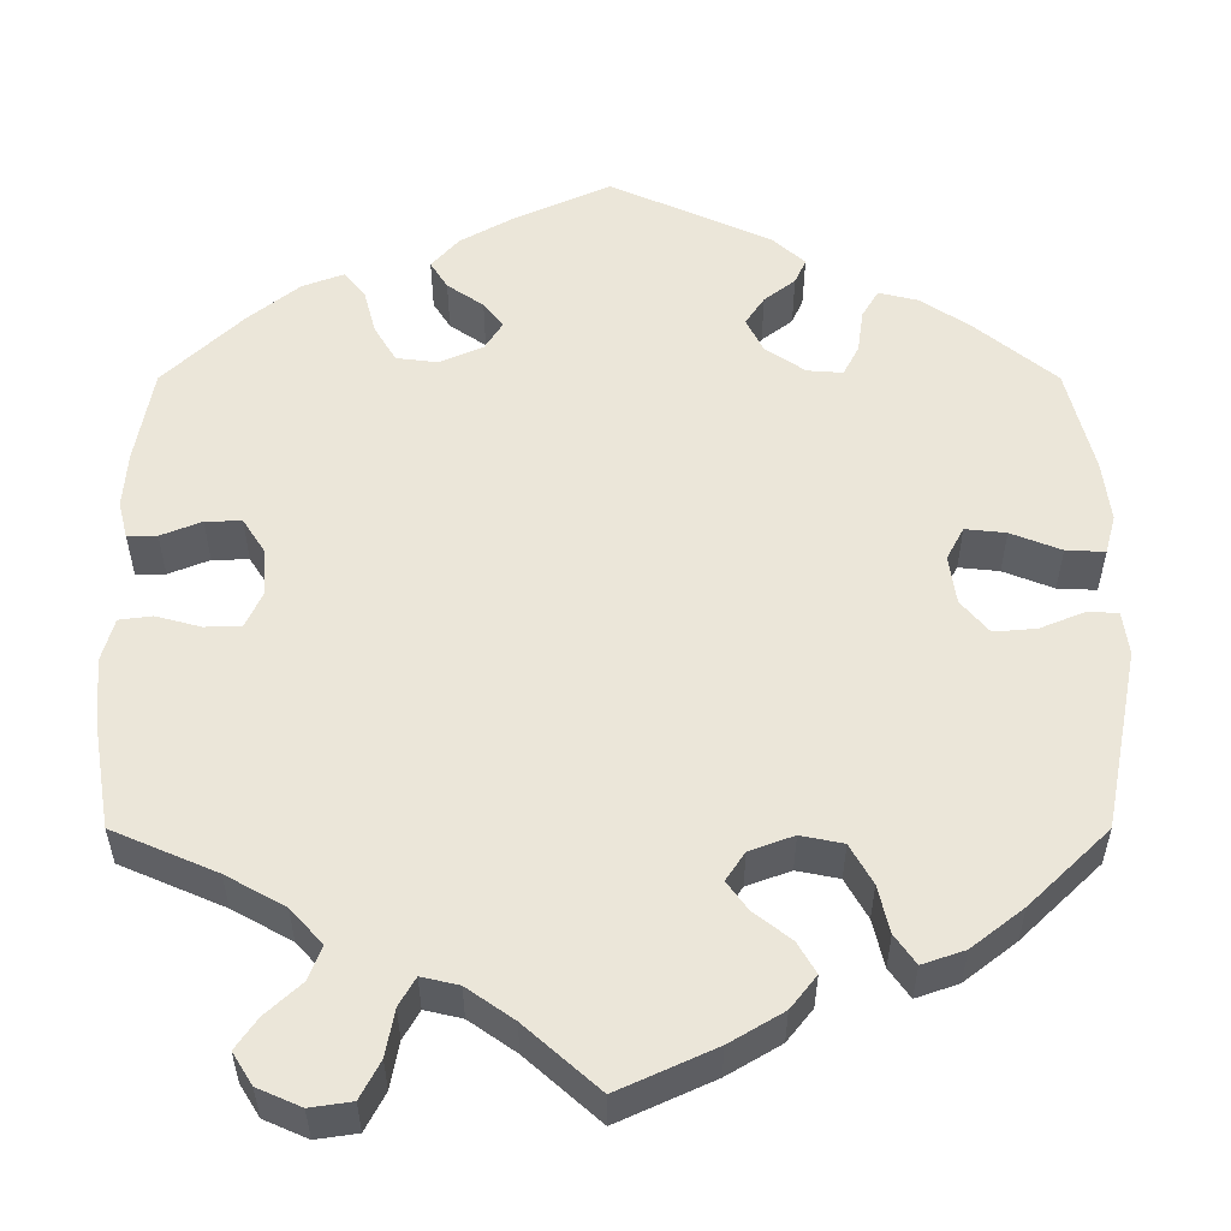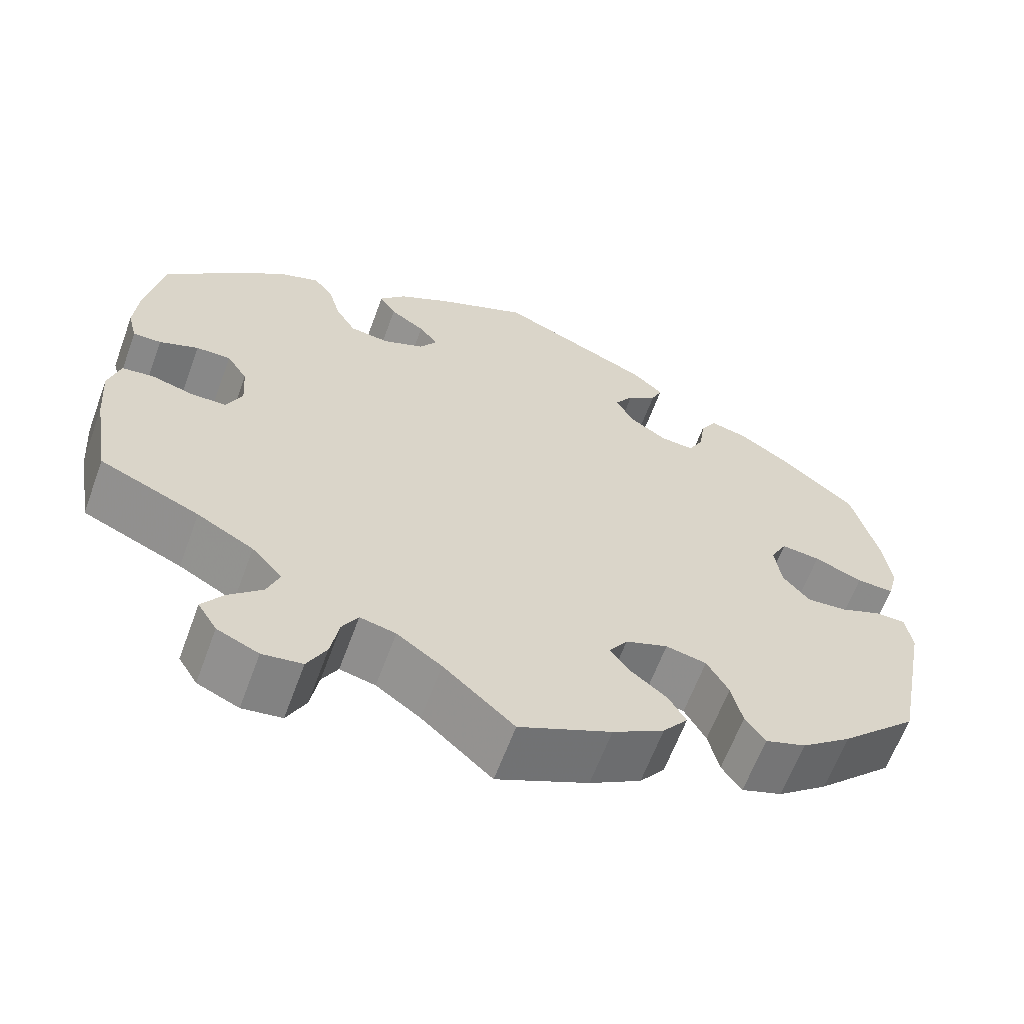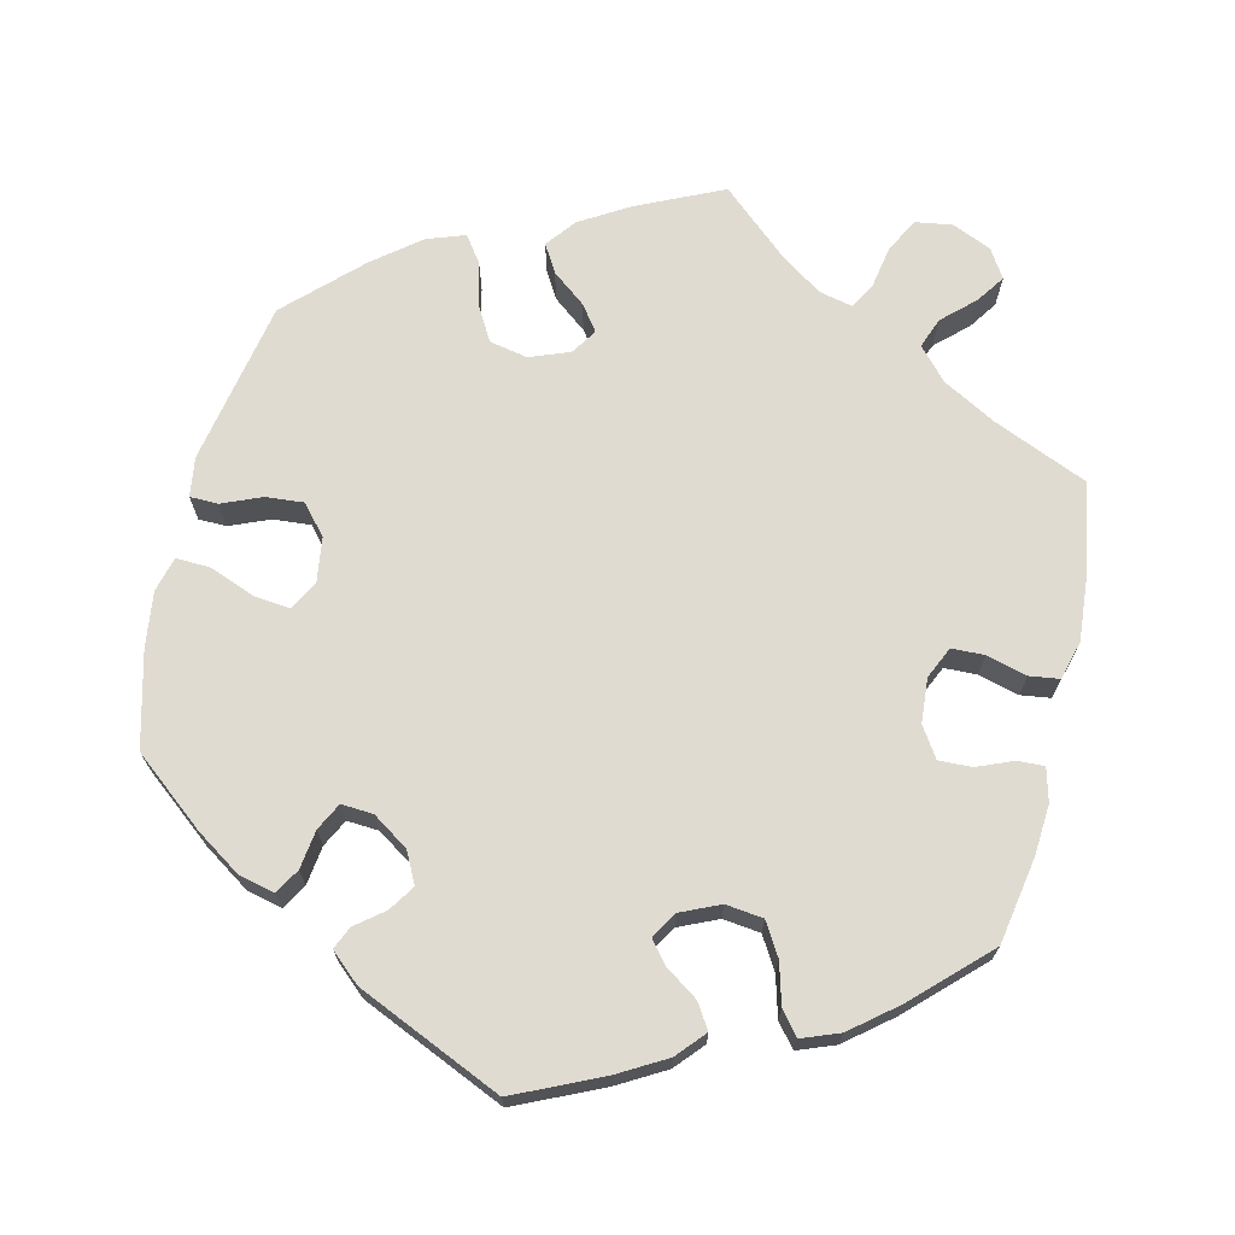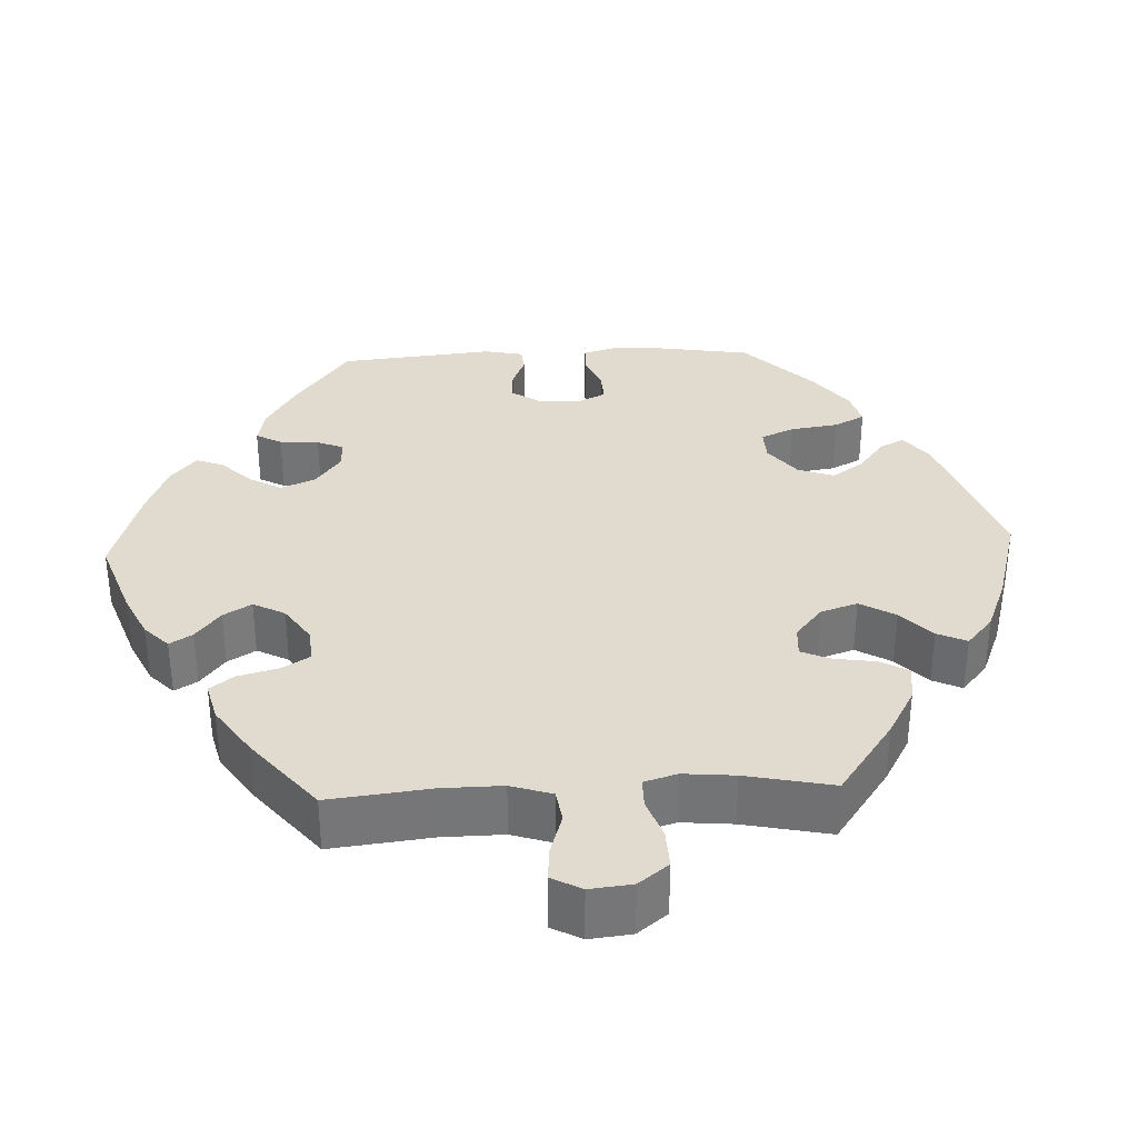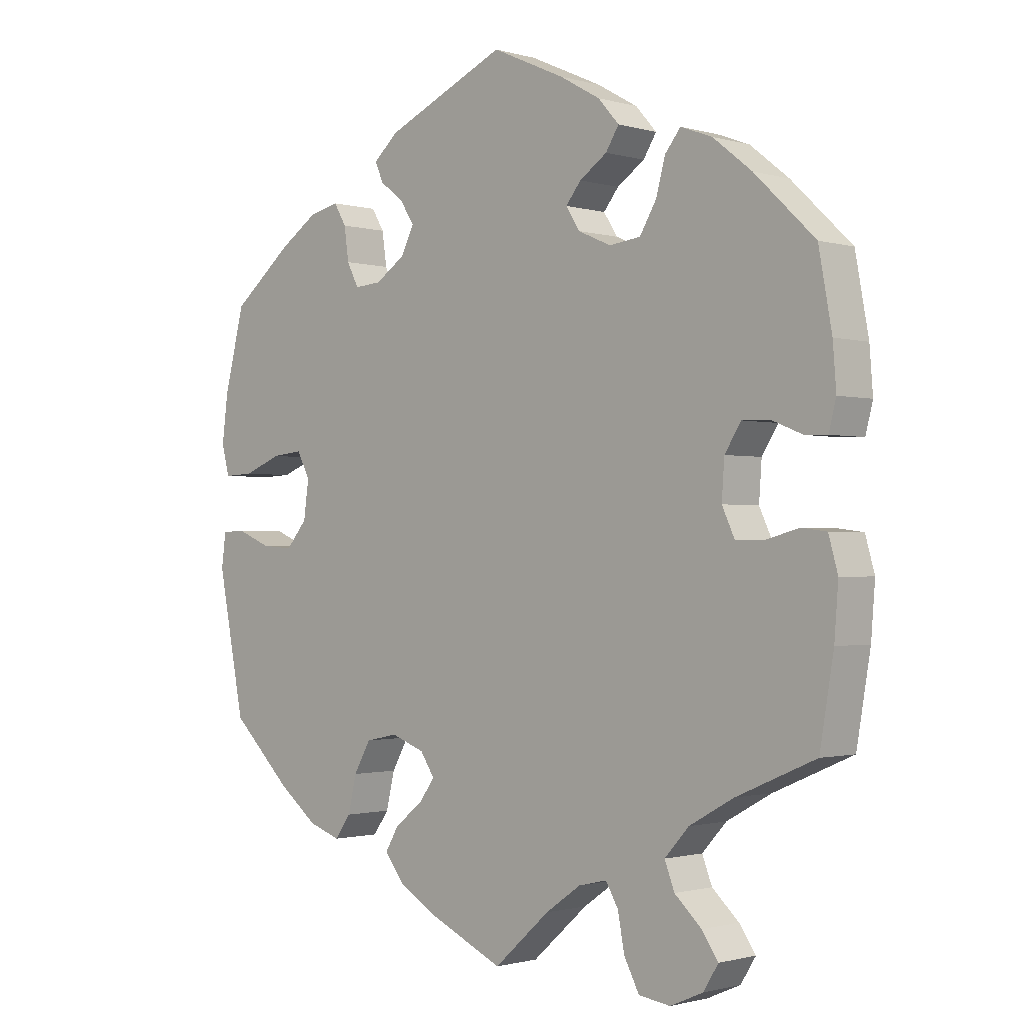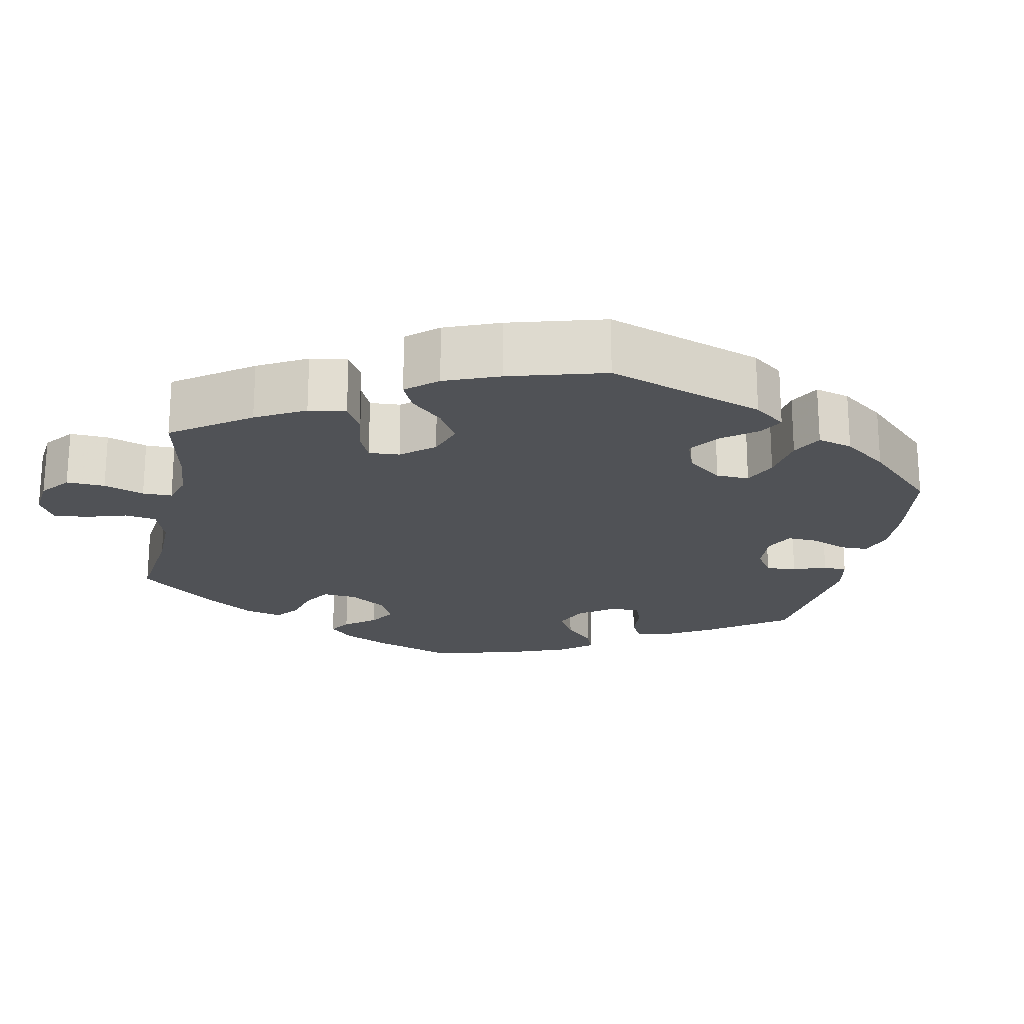
<metadata>
{"format":"obj","ext":"obj","renderer":"f3d","projection":"perspective","resolution":1024,"background":"white","views":[{"elev":-34.9,"azim":180.0,"up":"+Z"},{"elev":-63.1,"azim":159.8,"up":"+Z"},{"elev":69.8,"azim":13.1,"up":"+Y"},{"elev":33.6,"azim":147.4,"up":"+Y"},{"elev":-1.2,"azim":43.7,"up":"+Z"},{"elev":-20.7,"azim":-131.7,"up":"+Y"}]}
</metadata>
<code>
v 0.52 0.07 0.179
v 0.525 0.07 0.114
v 0.514 0.07 0.071
v 0.48 0.07 0.072
v 0.433 0.07 0.091
v 0.391 0.07 0.092
v 0.366 0.07 0.053
v 0.362 0.07 -0.004
v 0.381 0.07 -0.045
v 0.423 0.07 -0.046
v 0.475 0.07 -0.032
v 0.513 0.07 -0.037
v 0.527 0.07 -0.087
v 0.521 0.07 -0.164
v 0.5 0.07 -0.289
v 0.38 0.07 -0.341
v 0.312 0.07 -0.379
v 0.275 0.07 -0.42
v 0.29 0.07 -0.459
v 0.331 0.07 -0.497
v 0.356 0.07 -0.533
v 0.333 0.07 -0.57
v 0.283 0.07 -0.592
v 0.235 0.07 -0.585
v 0.212 0.07 -0.541
v 0.202 0.07 -0.487
v 0.183 0.07 -0.454
v 0.14 0.07 -0.464
v 0.086 0.07 -0.502
v 0.001 0.07 -0.578
v -0.11 0.07 -0.527
v -0.172 0.07 -0.49
v -0.202 0.07 -0.452
v -0.181 0.07 -0.416
v -0.138 0.07 -0.382
v -0.114 0.07 -0.349
v -0.136 0.07 -0.316
v -0.187 0.07 -0.297
v -0.236 0.07 -0.307
v -0.262 0.07 -0.353
v -0.275 0.07 -0.408
v -0.299 0.07 -0.442
v -0.348 0.07 -0.425
v -0.408 0.07 -0.378
v -0.5 0.07 -0.289
v -0.541 0.07 -0.079
v -0.534 0.07 -0.028
v -0.498 0.07 -0.027
v -0.447 0.07 -0.048
v -0.398 0.07 -0.052
v -0.366 0.07 -0.014
v -0.358 0.07 0.043
v -0.378 0.07 0.081
v -0.425 0.07 0.076
v -0.483 0.07 0.053
v -0.528 0.07 0.051
v -0.54 0.07 0.096
v -0.531 0.07 0.167
v -0.5 0.07 0.289
v -0.408 0.07 0.364
v -0.35 0.07 0.403
v -0.304 0.07 0.414
v -0.285 0.07 0.382
v -0.278 0.07 0.332
v -0.26 0.07 0.297
v -0.219 0.07 0.3
v -0.173 0.07 0.331
v -0.153 0.07 0.371
v -0.175 0.07 0.404
v -0.211 0.07 0.432
v -0.224 0.07 0.461
v -0.186 0.07 0.495
v -0.001 0.07 0.578
v 0.11 0.07 0.528
v 0.172 0.07 0.493
v 0.204 0.07 0.457
v 0.184 0.07 0.425
v 0.142 0.07 0.396
v 0.119 0.07 0.367
v 0.14 0.07 0.334
v 0.19 0.07 0.312
v 0.238 0.07 0.318
v 0.263 0.07 0.36
v 0.277 0.07 0.412
v 0.301 0.07 0.442
v 0.349 0.07 0.424
v 0.408 0.07 0.377
v 0.5 0.07 0.289
v 0.52 0 0.179
v 0.525 0 0.114
v 0.514 0 0.071
v 0.48 0 0.072
v 0.433 0 0.091
v 0.391 0 0.092
v 0.366 0 0.053
v 0.362 0 -0.004
v 0.381 0 -0.045
v 0.423 0 -0.046
v 0.475 0 -0.032
v 0.513 0 -0.037
v 0.527 0 -0.087
v 0.521 0 -0.164
v 0.5 0 -0.289
v 0.38 0 -0.341
v 0.312 0 -0.379
v 0.275 0 -0.42
v 0.29 0 -0.459
v 0.331 0 -0.497
v 0.356 0 -0.533
v 0.333 0 -0.57
v 0.283 0 -0.592
v 0.235 0 -0.585
v 0.212 0 -0.541
v 0.202 0 -0.487
v 0.183 0 -0.454
v 0.14 0 -0.464
v 0.086 0 -0.502
v 0.001 0 -0.578
v -0.11 0 -0.527
v -0.172 0 -0.49
v -0.202 0 -0.452
v -0.181 0 -0.416
v -0.138 0 -0.382
v -0.114 0 -0.349
v -0.136 0 -0.316
v -0.187 0 -0.297
v -0.236 0 -0.307
v -0.262 0 -0.353
v -0.275 0 -0.408
v -0.299 0 -0.442
v -0.348 0 -0.425
v -0.408 0 -0.378
v -0.5 0 -0.289
v -0.541 0 -0.079
v -0.534 0 -0.028
v -0.498 0 -0.027
v -0.447 0 -0.048
v -0.398 0 -0.052
v -0.366 0 -0.014
v -0.358 0 0.043
v -0.378 0 0.081
v -0.425 0 0.076
v -0.483 0 0.053
v -0.528 0 0.051
v -0.54 0 0.096
v -0.531 0 0.167
v -0.5 0 0.289
v -0.408 0 0.364
v -0.35 0 0.403
v -0.304 0 0.414
v -0.285 0 0.382
v -0.278 0 0.332
v -0.26 0 0.297
v -0.219 0 0.3
v -0.173 0 0.331
v -0.153 0 0.371
v -0.175 0 0.404
v -0.211 0 0.432
v -0.224 0 0.461
v -0.186 0 0.495
v -0.001 0 0.578
v 0.11 0 0.528
v 0.172 0 0.493
v 0.204 0 0.457
v 0.184 0 0.425
v 0.142 0 0.396
v 0.119 0 0.367
v 0.14 0 0.334
v 0.19 0 0.312
v 0.238 0 0.318
v 0.263 0 0.36
v 0.277 0 0.412
v 0.301 0 0.442
v 0.349 0 0.424
v 0.408 0 0.377
v 0.5 0 0.289
f 83 84 85 86
f 82 83 86 87
f 75 76 77 78
f 75 78 79
f 74 75 79
f 73 74 79
f 72 73 79
f 69 70 71 72
f 68 69 72 79
f 67 68 79 80
f 61 62 63 64
f 61 64 65
f 60 61 65
f 59 60 65
f 58 59 65
f 57 58 65 66
f 54 55 56 57
f 53 54 57 66
f 46 47 48 49
f 46 49 50
f 45 46 50
f 44 45 50 51
f 40 41 42 43
f 39 40 43 44
f 32 33 34 35
f 32 35 36
f 29 30 31 32
f 28 29 32 36
f 27 28 36 37
f 23 24 25 26
f 23 26 27
f 22 23 27
f 19 20 21 22
f 19 22 27
f 18 19 27 37
f 13 14 15 16
f 13 16 17
f 10 11 12 13
f 9 10 13 17
f 8 9 17 18
f 2 3 4 5
f 2 5 6
f 1 2 6
f 82 87 88 1
f 66 67 80 81
f 52 53 66 81
f 39 44 51 52
f 38 39 52 81
f 7 8 18 37
f 6 7 37 38
f 38 81 82
f 1 6 38 82
f 174 173 172 171
f 175 174 171 170
f 166 165 164 163
f 167 166 163
f 167 163 162
f 167 162 161
f 167 161 160
f 160 159 158 157
f 167 160 157 156
f 168 167 156 155
f 152 151 150 149
f 153 152 149
f 153 149 148
f 153 148 147
f 153 147 146
f 154 153 146 145
f 145 144 143 142
f 154 145 142 141
f 137 136 135 134
f 138 137 134
f 138 134 133
f 139 138 133 132
f 131 130 129 128
f 132 131 128 127
f 123 122 121 120
f 124 123 120
f 120 119 118 117
f 124 120 117 116
f 125 124 116 115
f 114 113 112 111
f 115 114 111
f 115 111 110
f 110 109 108 107
f 115 110 107
f 125 115 107 106
f 104 103 102 101
f 105 104 101
f 101 100 99 98
f 105 101 98 97
f 106 105 97 96
f 93 92 91 90
f 94 93 90
f 94 90 89
f 89 176 175 170
f 169 168 155 154
f 169 154 141 140
f 140 139 132 127
f 169 140 127 126
f 125 106 96 95
f 126 125 95 94
f 170 169 126
f 170 126 94 89
f 1 89 90 2
f 2 90 91 3
f 3 91 92 4
f 4 92 93 5
f 5 93 94 6
f 6 94 95 7
f 7 95 96 8
f 8 96 97 9
f 9 97 98 10
f 10 98 99 11
f 11 99 100 12
f 12 100 101 13
f 13 101 102 14
f 14 102 103 15
f 15 103 104 16
f 16 104 105 17
f 17 105 106 18
f 18 106 107 19
f 19 107 108 20
f 20 108 109 21
f 21 109 110 22
f 22 110 111 23
f 23 111 112 24
f 24 112 113 25
f 25 113 114 26
f 26 114 115 27
f 27 115 116 28
f 28 116 117 29
f 29 117 118 30
f 30 118 119 31
f 31 119 120 32
f 32 120 121 33
f 33 121 122 34
f 34 122 123 35
f 35 123 124 36
f 36 124 125 37
f 37 125 126 38
f 38 126 127 39
f 39 127 128 40
f 40 128 129 41
f 41 129 130 42
f 42 130 131 43
f 43 131 132 44
f 44 132 133 45
f 45 133 134 46
f 46 134 135 47
f 47 135 136 48
f 48 136 137 49
f 49 137 138 50
f 50 138 139 51
f 51 139 140 52
f 52 140 141 53
f 53 141 142 54
f 54 142 143 55
f 55 143 144 56
f 56 144 145 57
f 57 145 146 58
f 58 146 147 59
f 59 147 148 60
f 60 148 149 61
f 61 149 150 62
f 62 150 151 63
f 63 151 152 64
f 64 152 153 65
f 65 153 154 66
f 66 154 155 67
f 67 155 156 68
f 68 156 157 69
f 69 157 158 70
f 70 158 159 71
f 71 159 160 72
f 72 160 161 73
f 73 161 162 74
f 74 162 163 75
f 75 163 164 76
f 76 164 165 77
f 77 165 166 78
f 78 166 167 79
f 79 167 168 80
f 80 168 169 81
f 81 169 170 82
f 82 170 171 83
f 83 171 172 84
f 84 172 173 85
f 85 173 174 86
f 86 174 175 87
f 87 175 176 88
f 88 176 89 1

</code>
